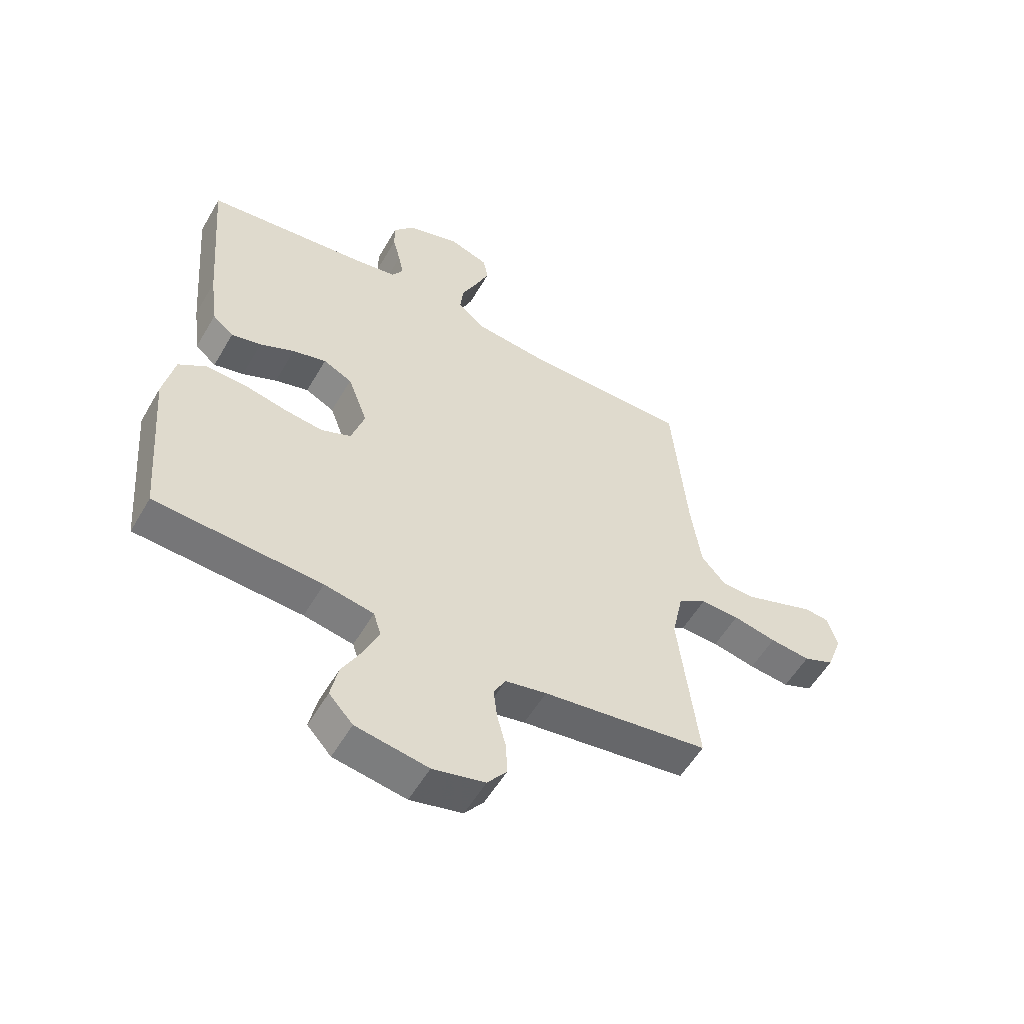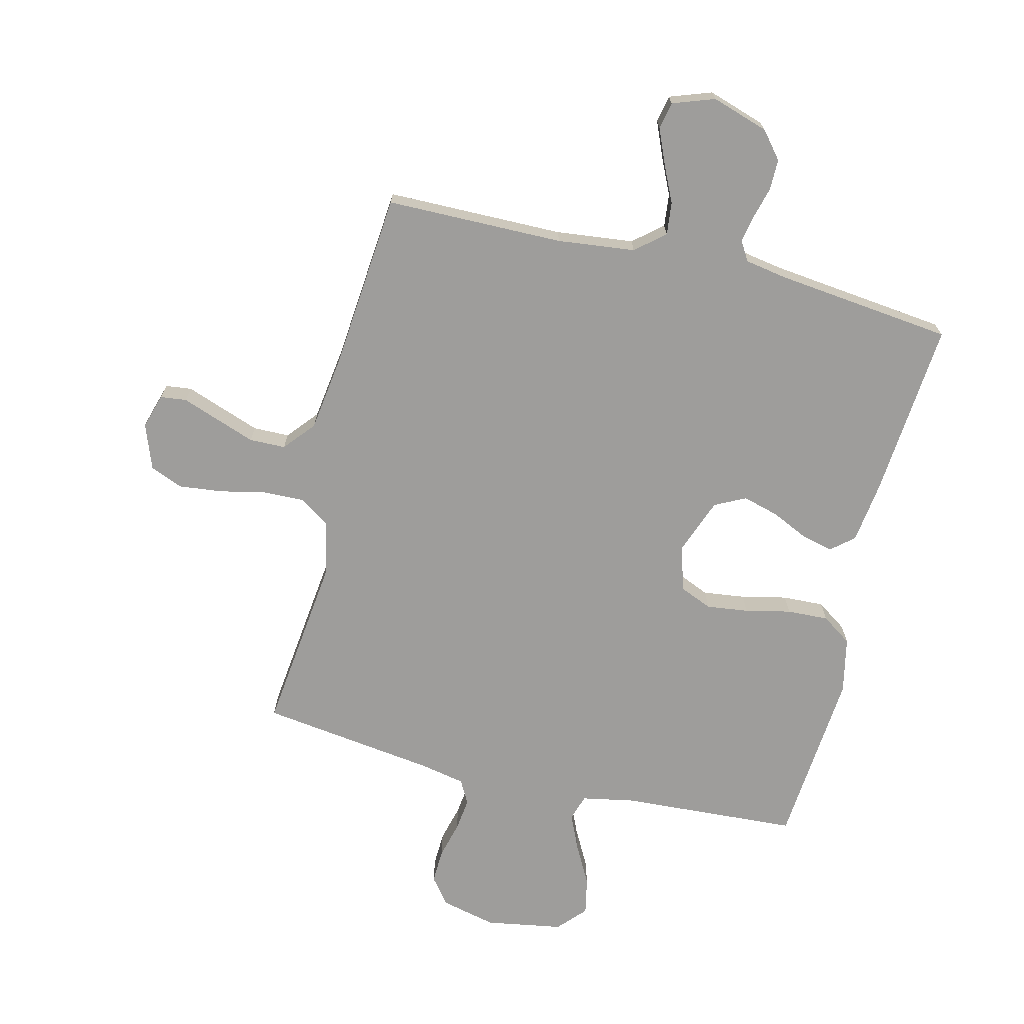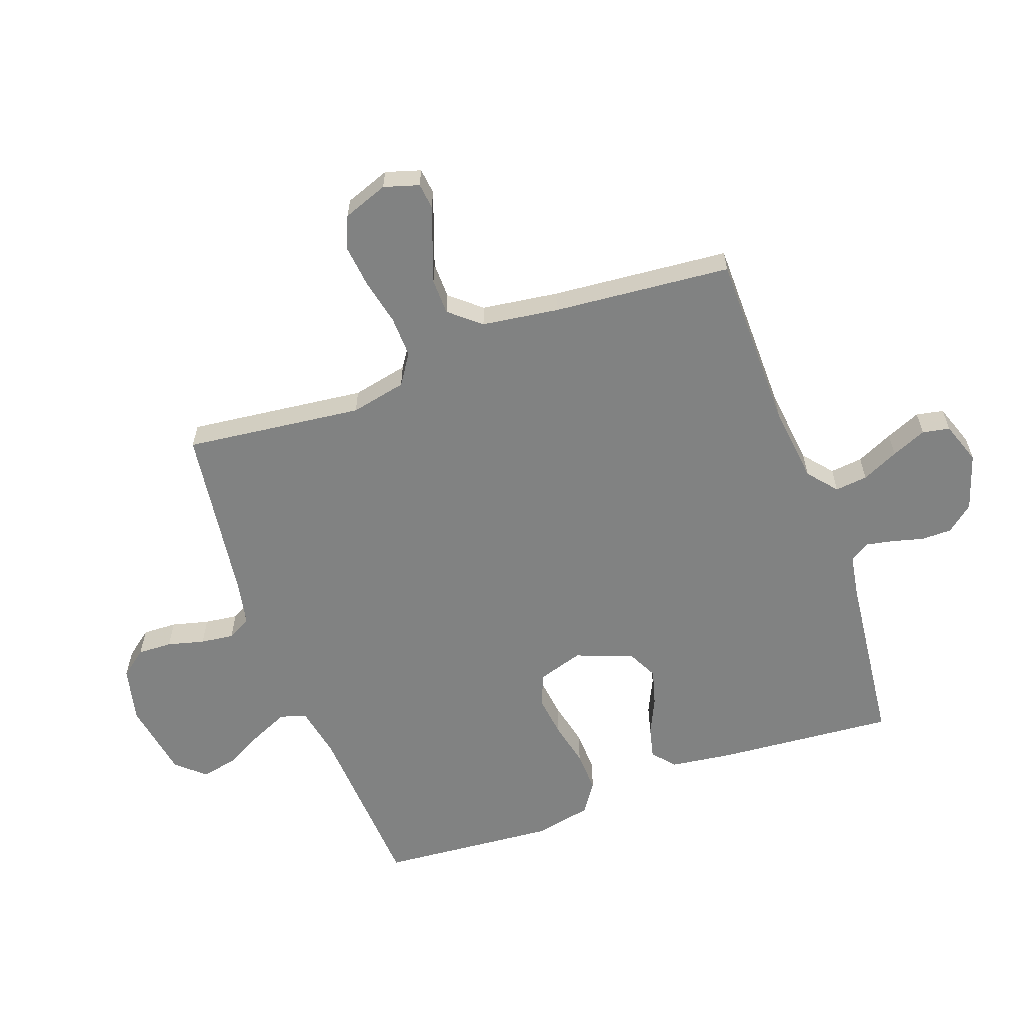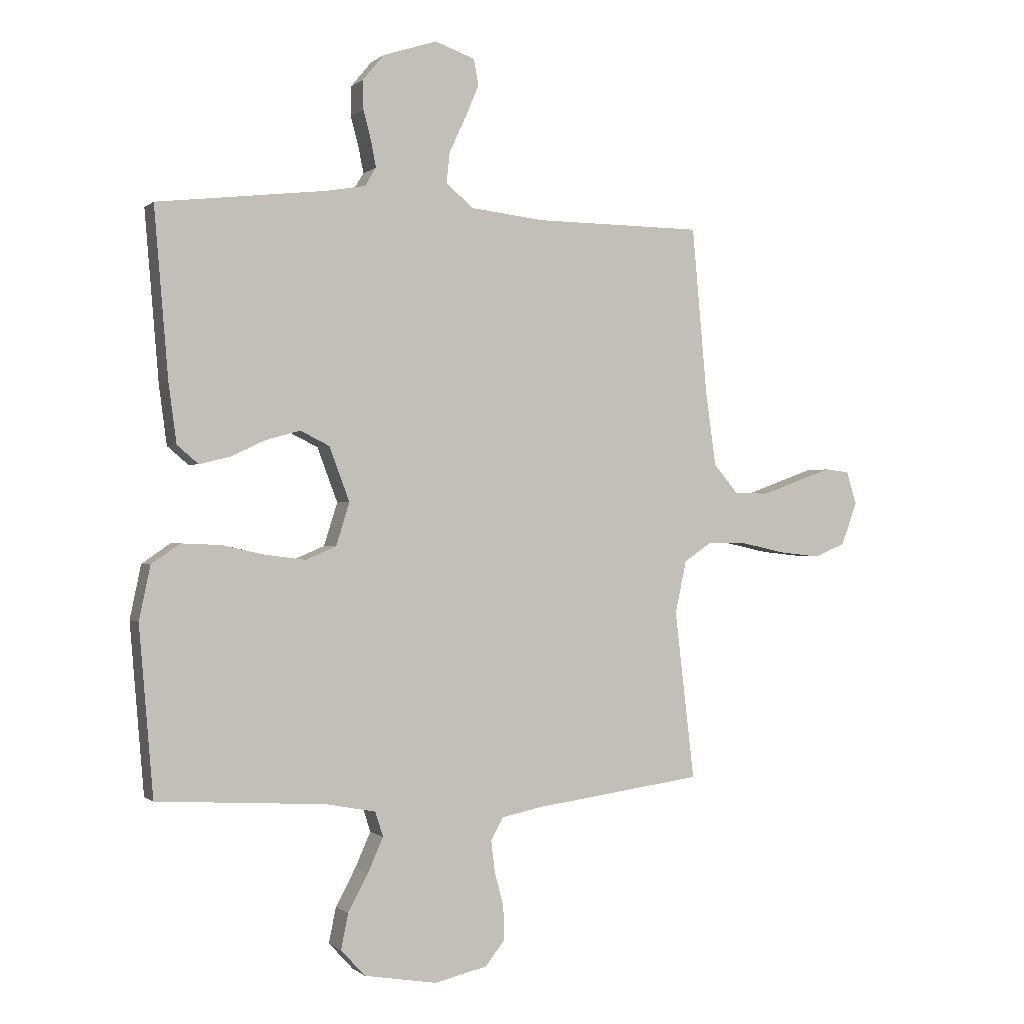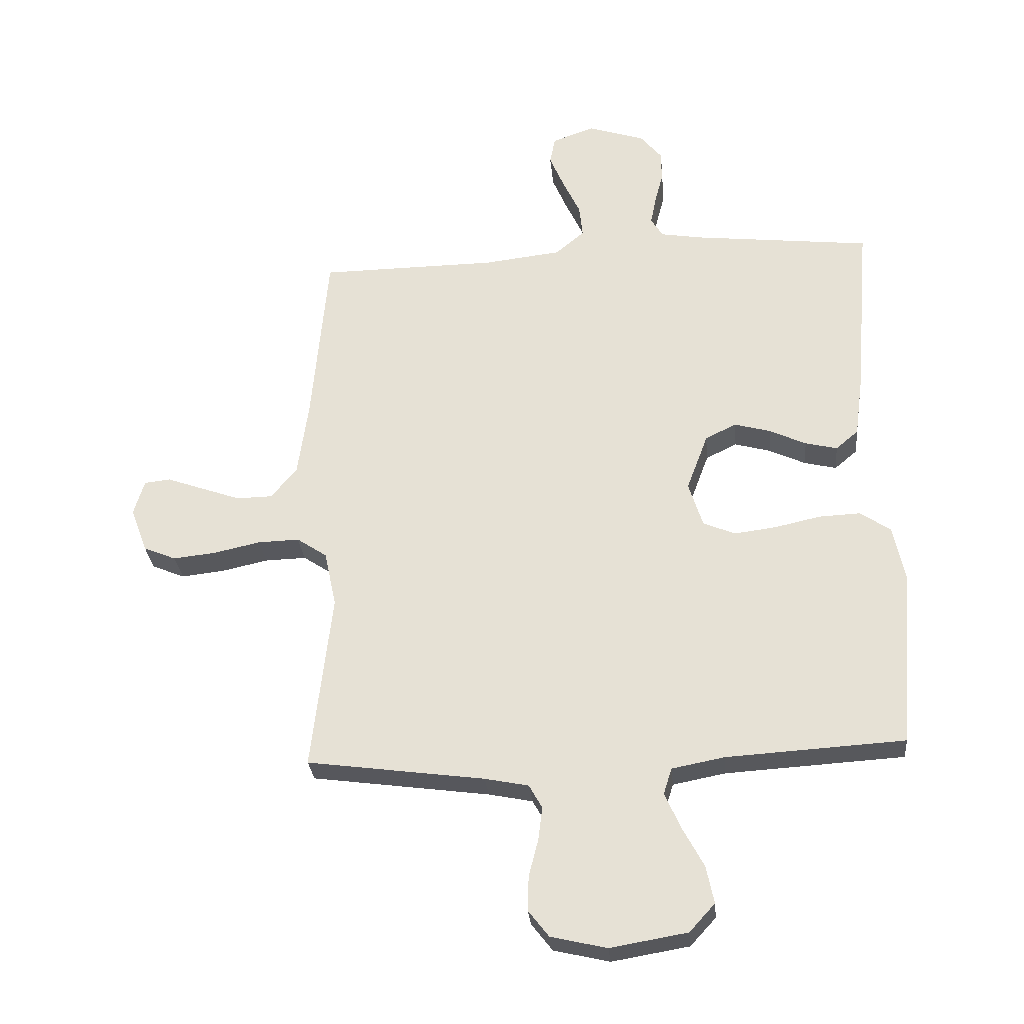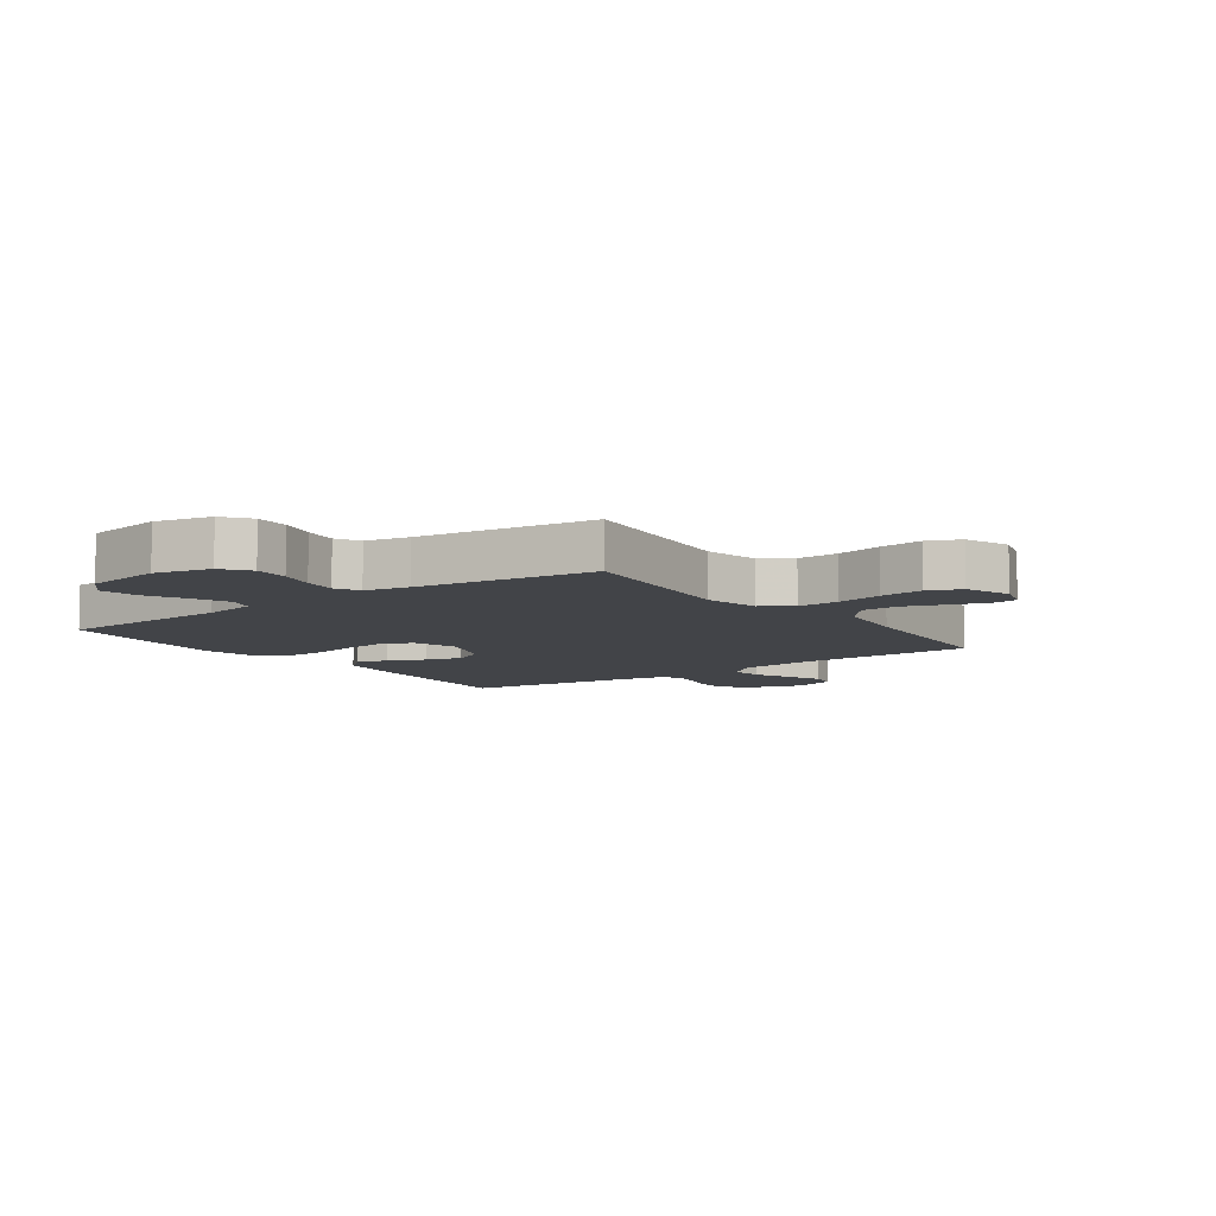
<metadata>
{"format":"obj","ext":"obj","renderer":"f3d","projection":"perspective","resolution":1024,"background":"white","views":[{"elev":-55.5,"azim":150.2,"up":"+Z"},{"elev":-70.4,"azim":-13.7,"up":"+Y"},{"elev":-60.6,"azim":-70.1,"up":"+Y"},{"elev":-0.2,"azim":158.2,"up":"+Z"},{"elev":-28.9,"azim":5.4,"up":"+Z"},{"elev":-8.1,"azim":-144.2,"up":"+Y"}]}
</metadata>
<code>
v -0.5 0.07 -0.5
v -0.465 0.07 -0.2
v -0.485 0.07 -0.106
v -0.536 0.07 -0.072
v -0.606 0.07 -0.074
v -0.684 0.07 -0.091
v -0.757 0.07 -0.099
v -0.812 0.07 -0.076
v -0.84 0.07 0
v -0.822 0.07 0.059
v -0.778 0.07 0.064
v -0.717 0.07 0.042
v -0.65 0.07 0.018
v -0.589 0.07 0.019
v -0.545 0.07 0.071
v -0.527 0.07 0.2
v -0.5 0.07 0.5
v -0.2 0.07 0.503
v -0.069 0.07 0.518
v -0.02 0.07 0.559
v -0.026 0.07 0.614
v -0.055 0.07 0.676
v -0.08 0.07 0.735
v -0.071 0.07 0.781
v 0 0.07 0.806
v 0.096 0.07 0.775
v 0.133 0.07 0.73
v 0.133 0.07 0.678
v 0.119 0.07 0.625
v 0.11 0.07 0.579
v 0.13 0.07 0.546
v 0.2 0.07 0.534
v 0.5 0.07 0.5
v 0.475 0.07 0.2
v 0.461 0.07 0.095
v 0.423 0.07 0.063
v 0.369 0.07 0.076
v 0.307 0.07 0.105
v 0.246 0.07 0.122
v 0.194 0.07 0.096
v 0.158 0.07 0
v 0.182 0.07 -0.076
v 0.236 0.07 -0.099
v 0.307 0.07 -0.09
v 0.384 0.07 -0.073
v 0.454 0.07 -0.07
v 0.505 0.07 -0.105
v 0.525 0.07 -0.2
v 0.5 0.07 -0.5
v 0.2 0.07 -0.518
v 0.111 0.07 -0.535
v 0.097 0.07 -0.579
v 0.124 0.07 -0.64
v 0.16 0.07 -0.707
v 0.173 0.07 -0.77
v 0.13 0.07 -0.817
v 0 0.07 -0.839
v -0.094 0.07 -0.817
v -0.129 0.07 -0.772
v -0.127 0.07 -0.714
v -0.111 0.07 -0.652
v -0.104 0.07 -0.596
v -0.126 0.07 -0.556
v -0.2 0.07 -0.541
v -0.5 0 -0.5
v -0.465 0 -0.2
v -0.485 0 -0.106
v -0.536 0 -0.072
v -0.606 0 -0.074
v -0.684 0 -0.091
v -0.757 0 -0.099
v -0.812 0 -0.076
v -0.84 0 0
v -0.822 0 0.059
v -0.778 0 0.064
v -0.717 0 0.042
v -0.65 0 0.018
v -0.589 0 0.019
v -0.545 0 0.071
v -0.527 0 0.2
v -0.5 0 0.5
v -0.2 0 0.503
v -0.069 0 0.518
v -0.02 0 0.559
v -0.026 0 0.614
v -0.055 0 0.676
v -0.08 0 0.735
v -0.071 0 0.781
v 0 0 0.806
v 0.096 0 0.775
v 0.133 0 0.73
v 0.133 0 0.678
v 0.119 0 0.625
v 0.11 0 0.579
v 0.13 0 0.546
v 0.2 0 0.534
v 0.5 0 0.5
v 0.475 0 0.2
v 0.461 0 0.095
v 0.423 0 0.063
v 0.369 0 0.076
v 0.307 0 0.105
v 0.246 0 0.122
v 0.194 0 0.096
v 0.158 0 0
v 0.182 0 -0.076
v 0.236 0 -0.099
v 0.307 0 -0.09
v 0.384 0 -0.073
v 0.454 0 -0.07
v 0.505 0 -0.105
v 0.525 0 -0.2
v 0.5 0 -0.5
v 0.2 0 -0.518
v 0.111 0 -0.535
v 0.097 0 -0.579
v 0.124 0 -0.64
v 0.16 0 -0.707
v 0.173 0 -0.77
v 0.13 0 -0.817
v 0 0 -0.839
v -0.094 0 -0.817
v -0.129 0 -0.772
v -0.127 0 -0.714
v -0.111 0 -0.652
v -0.104 0 -0.596
v -0.126 0 -0.556
v -0.2 0 -0.541
f 58 59 60 61
f 58 61 62
f 57 58 62
f 56 57 62
f 53 54 55 56
f 52 53 56 62
f 51 52 62 63
f 47 48 49 50
f 44 45 46 47
f 43 44 47 50
f 42 43 50 51
f 35 36 37 38
f 35 38 39
f 32 33 34 35
f 31 32 35 39
f 30 31 39 40
f 26 27 28 29
f 26 29 30
f 25 26 30
f 21 22 23 24
f 21 24 25 30
f 16 17 18
f 15 16 18 19
f 14 15 19 20
f 9 10 11 12
f 9 12 13
f 8 9 13 14
f 5 6 7 8
f 4 5 8 14
f 64 1 2
f 64 2 3
f 63 64 3
f 41 42 51 63
f 41 63 3
f 20 21 30 40
f 14 20 40 41
f 3 4 14 41
f 125 124 123 122
f 126 125 122
f 126 122 121
f 126 121 120
f 120 119 118 117
f 126 120 117 116
f 127 126 116 115
f 114 113 112 111
f 111 110 109 108
f 114 111 108 107
f 115 114 107 106
f 102 101 100 99
f 103 102 99
f 99 98 97 96
f 103 99 96 95
f 104 103 95 94
f 93 92 91 90
f 94 93 90
f 94 90 89
f 88 87 86 85
f 94 89 88 85
f 82 81 80
f 83 82 80 79
f 84 83 79 78
f 76 75 74 73
f 77 76 73
f 78 77 73 72
f 72 71 70 69
f 78 72 69 68
f 66 65 128
f 67 66 128
f 67 128 127
f 127 115 106 105
f 67 127 105
f 104 94 85 84
f 105 104 84 78
f 105 78 68 67
f 1 65 66 2
f 2 66 67 3
f 3 67 68 4
f 4 68 69 5
f 5 69 70 6
f 6 70 71 7
f 7 71 72 8
f 8 72 73 9
f 9 73 74 10
f 10 74 75 11
f 11 75 76 12
f 12 76 77 13
f 13 77 78 14
f 14 78 79 15
f 15 79 80 16
f 16 80 81 17
f 17 81 82 18
f 18 82 83 19
f 19 83 84 20
f 20 84 85 21
f 21 85 86 22
f 22 86 87 23
f 23 87 88 24
f 24 88 89 25
f 25 89 90 26
f 26 90 91 27
f 27 91 92 28
f 28 92 93 29
f 29 93 94 30
f 30 94 95 31
f 31 95 96 32
f 32 96 97 33
f 33 97 98 34
f 34 98 99 35
f 35 99 100 36
f 36 100 101 37
f 37 101 102 38
f 38 102 103 39
f 39 103 104 40
f 40 104 105 41
f 41 105 106 42
f 42 106 107 43
f 43 107 108 44
f 44 108 109 45
f 45 109 110 46
f 46 110 111 47
f 47 111 112 48
f 48 112 113 49
f 49 113 114 50
f 50 114 115 51
f 51 115 116 52
f 52 116 117 53
f 53 117 118 54
f 54 118 119 55
f 55 119 120 56
f 56 120 121 57
f 57 121 122 58
f 58 122 123 59
f 59 123 124 60
f 60 124 125 61
f 61 125 126 62
f 62 126 127 63
f 63 127 128 64
f 64 128 65 1

</code>
